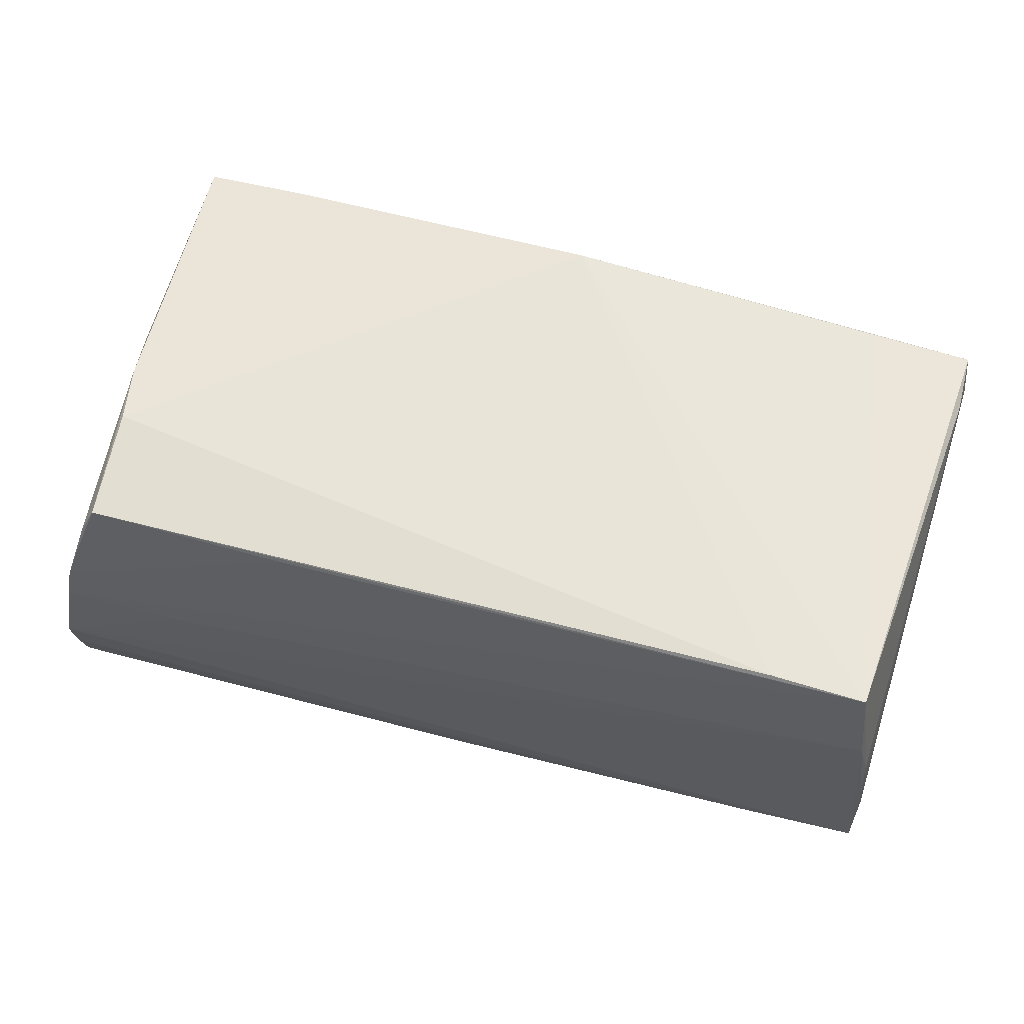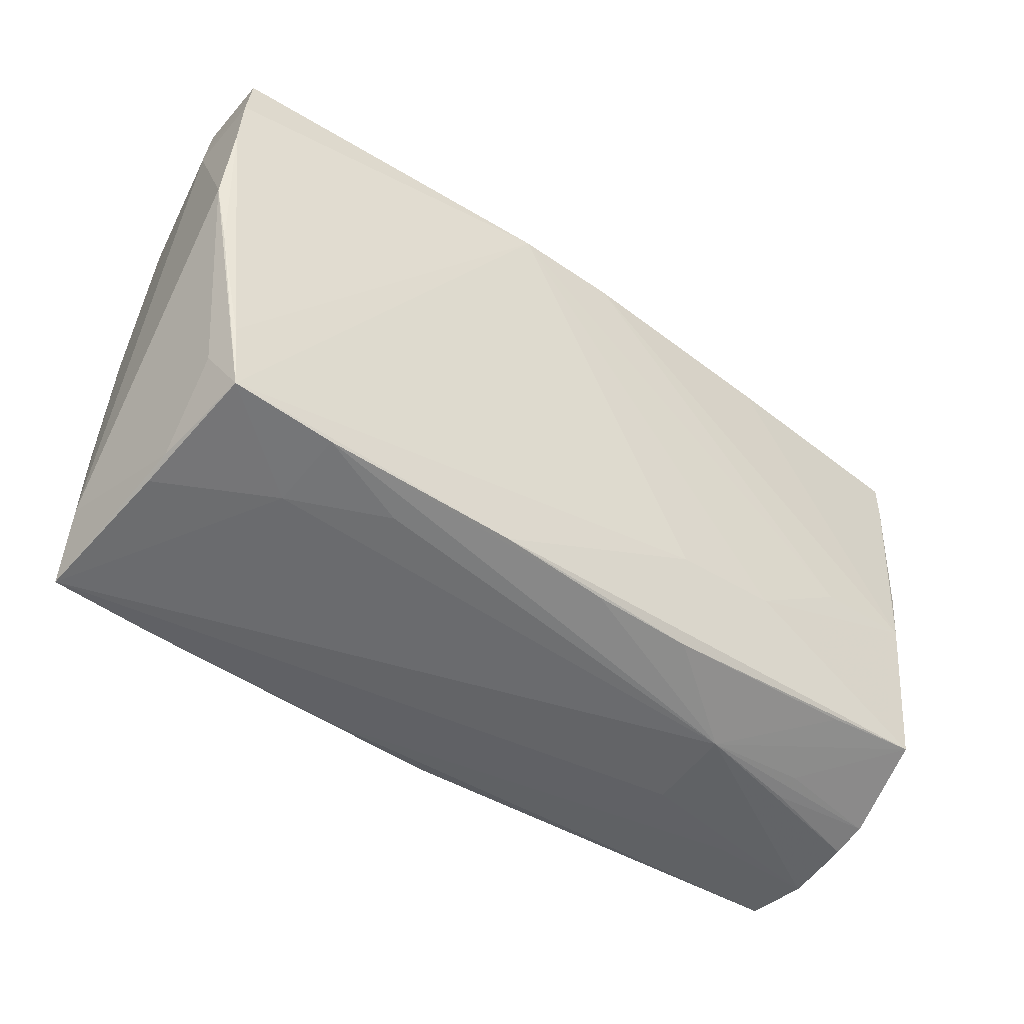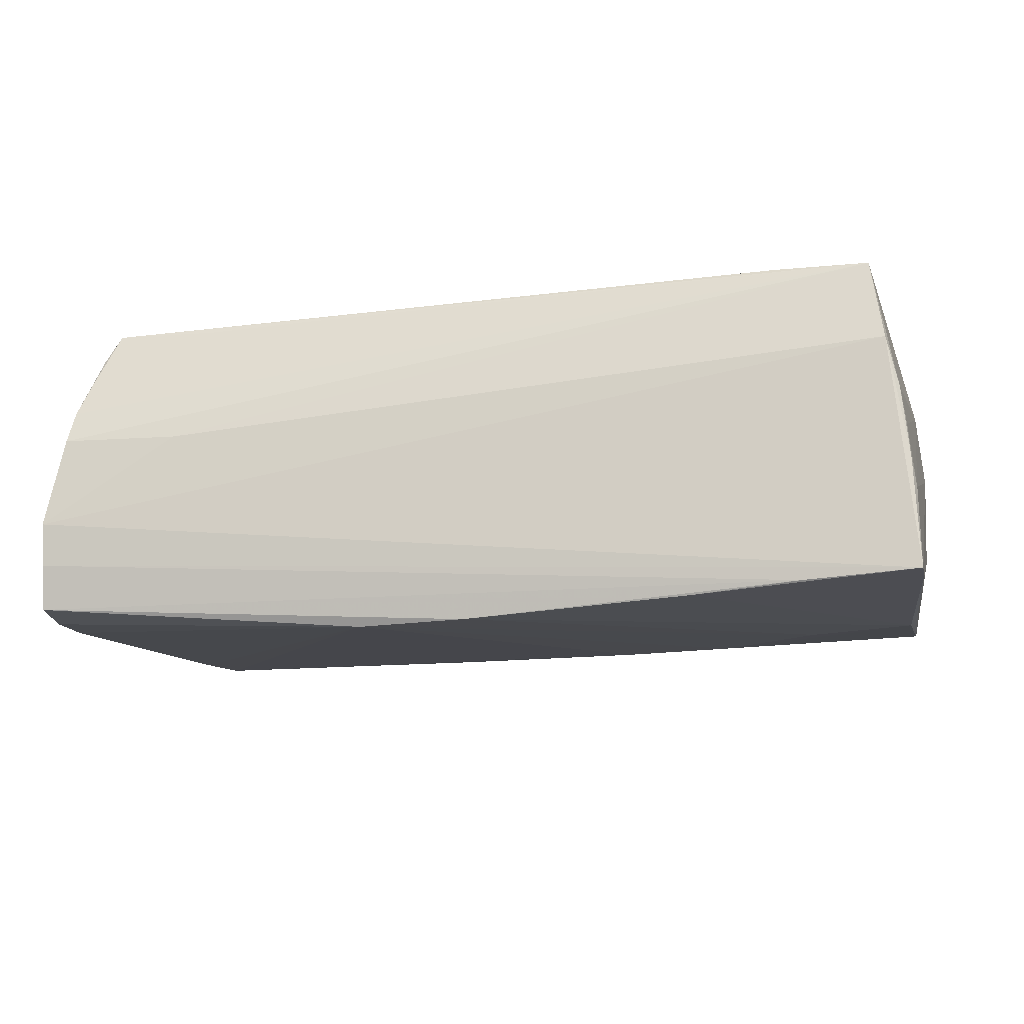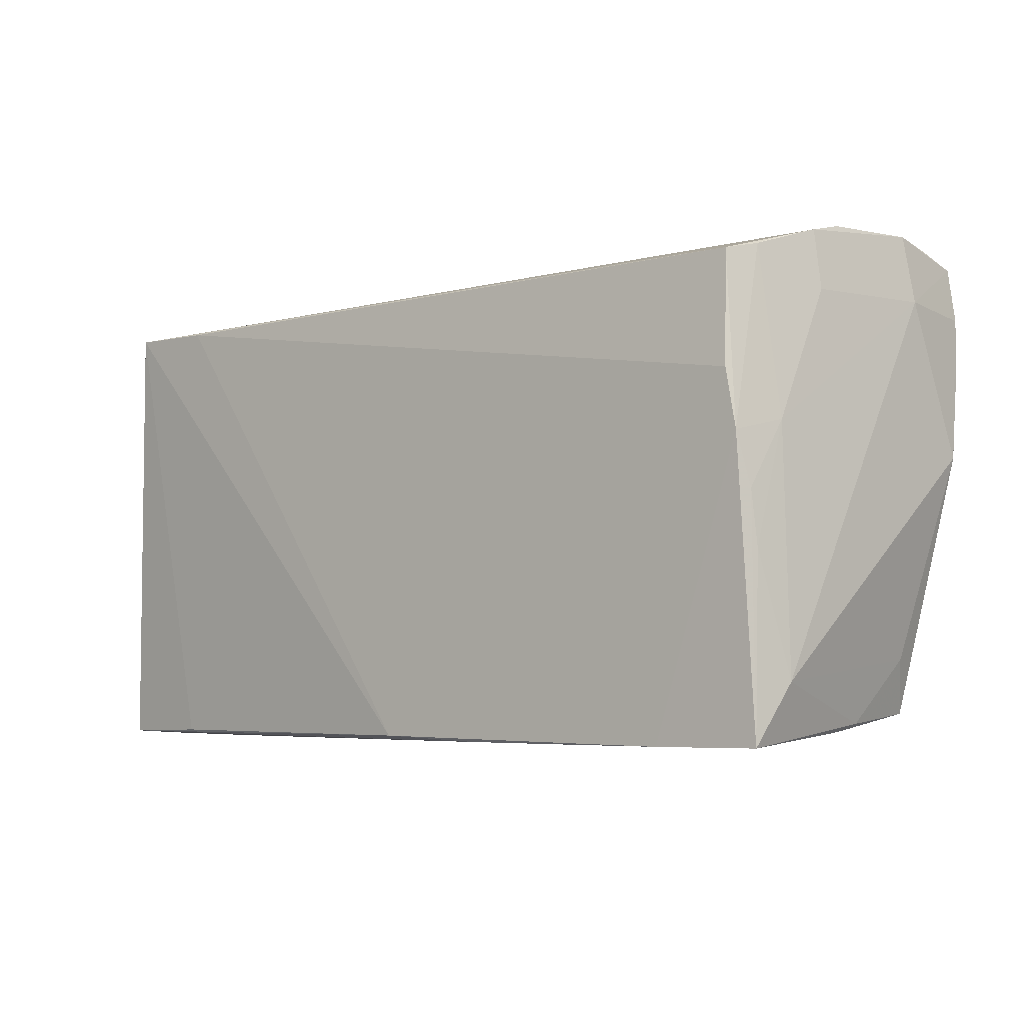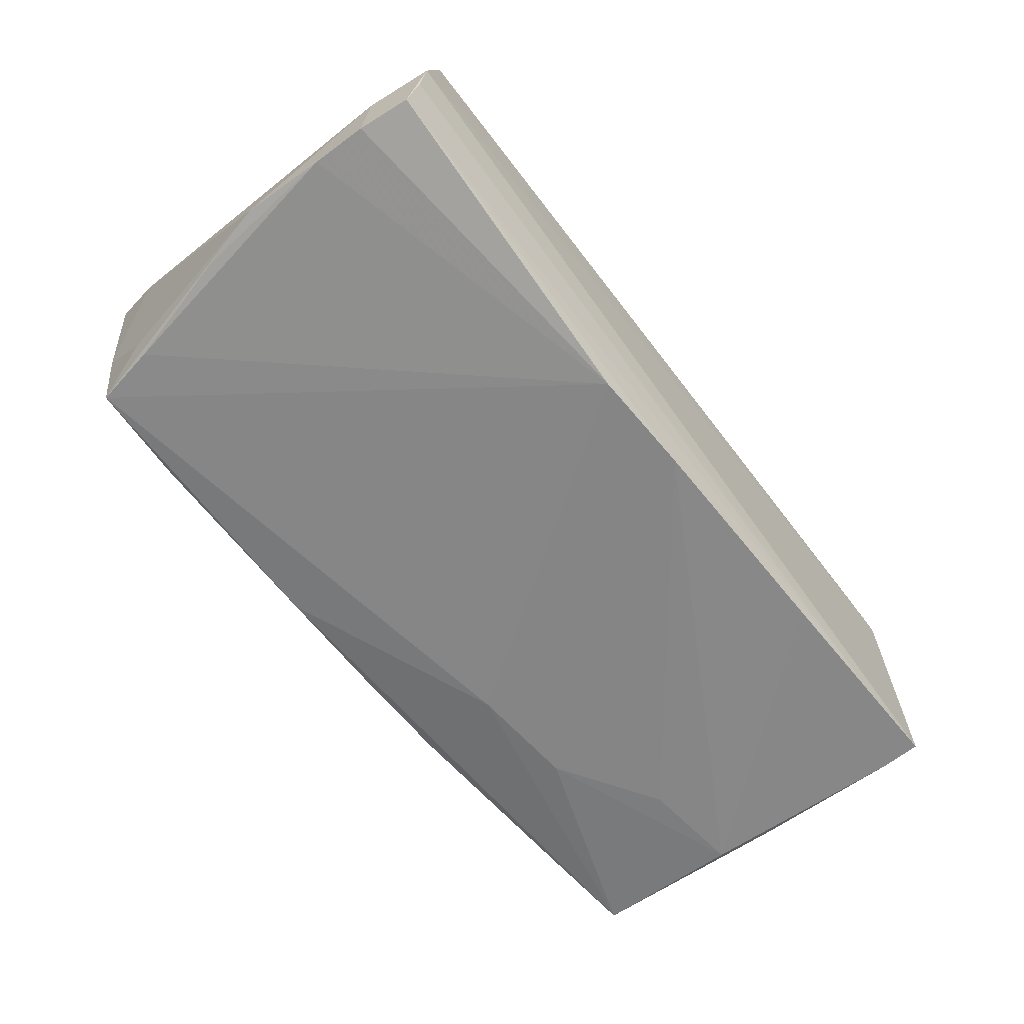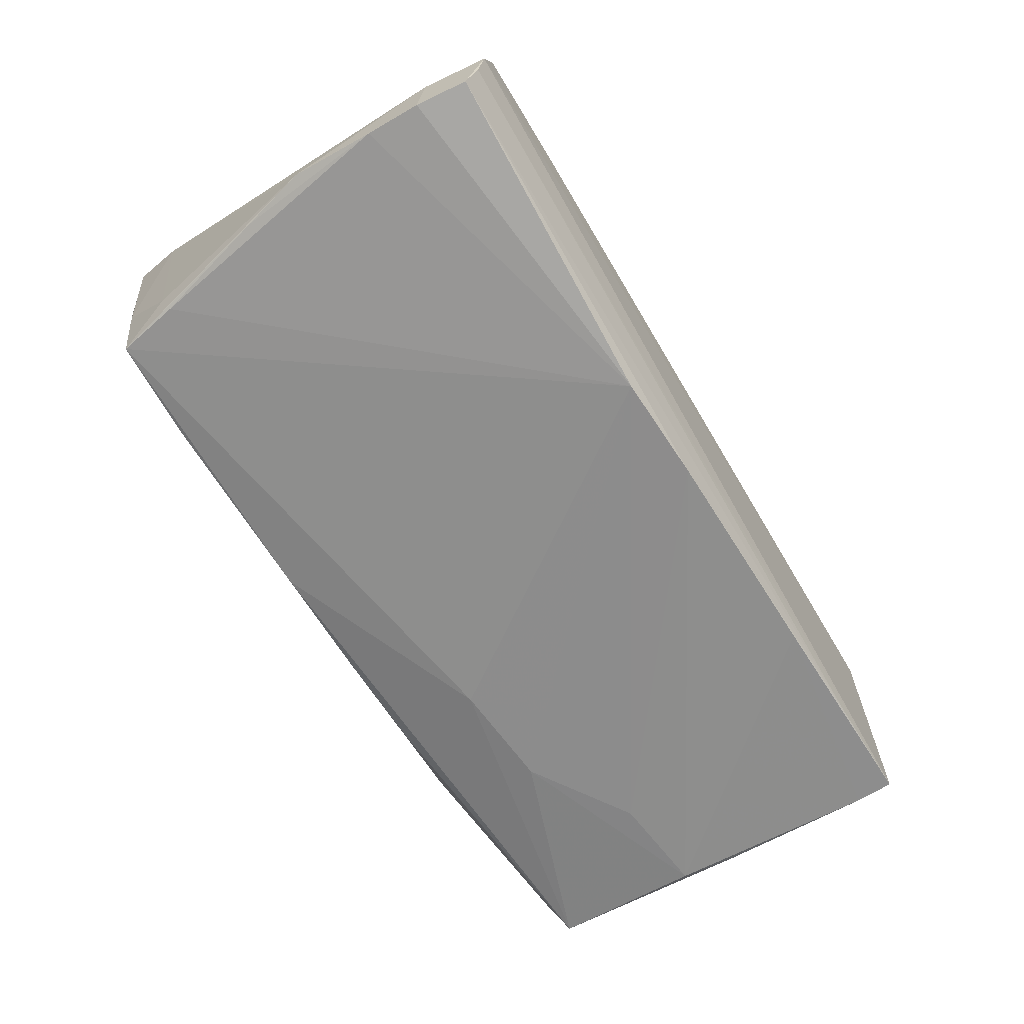
<metadata>
{"format":"obj","ext":"obj","renderer":"f3d","projection":"perspective","resolution":1024,"background":"white","views":[{"elev":60.1,"azim":-164.7,"up":"+Z"},{"elev":-49.1,"azim":142.5,"up":"+Y"},{"elev":-16.8,"azim":-167.9,"up":"+Z"},{"elev":-5.4,"azim":40.3,"up":"+Y"},{"elev":-65.9,"azim":128.1,"up":"+Z"},{"elev":-68.1,"azim":121.7,"up":"+Z"}]}
</metadata>
<code>
v 0.05253 -0.02272 0.0153
v -0.04147 -0.02812 -0.005562
v 0.04768 0.02495 0.01985
v -0.0538 0.02646 -0.004293
v 0.01372 0.02556 -0.02142
v 0.04892 -0.02638 -0.01457
v 0.05167 0.006012 0.01517
v -0.01403 -0.01511 -0.0174
v 0.04977 -0.02716 -0.005736
v -0.05507 -0.02147 0.0168
v -0.01557 -0.02652 -0.01402
v 0.02458 -0.02978 0.02054
v 0.05012 -0.02744 -0.002166
v 0.000502 0.02598 -0.02121
v -0.05299 0.02645 0.004526
v -0.05018 0.02568 0.02114
v -0.02715 0.02614 -0.01973
v 0.0506 -0.001869 0.0198
v -0.03874 0.0253 0.02142
v -0.002296 -0.02683 -0.01415
v 0.0363 -0.02693 -0.0145
v -0.05164 0.02714 0.01079
v 0.051 -0.008344 0.01924
v 0.05463 0.02898 -0.01223
v -0.05434 0.02635 -0.01793
v -0.05426 0.02553 -0.007906
v 0.05182 0.02846 0.008171
v 0.05399 -0.004016 -0.01579
v -0.05574 -0.02922 0.005359
v 0.05571 0.02203 -0.007875
v 0.01197 -0.0267 -0.01484
v 0.05257 0.02153 0.007937
v -0.05545 -0.02783 -0.003134
v 0.0511 -0.01994 -0.01111
v 0.05472 0.02984 -0.007
v -0.02747 -0.01397 -0.0174
v 0.0366 -0.02815 -0.005219
v 0.02474 -0.02789 -0.01022
v -0.04202 -0.02967 0.009496
v 0.05602 0.004204 -0.01598
v 0.03787 0.02934 0.003775
v -0.05439 0.0216 -0.01786
v -0.0288 -0.02984 0.005766
v 0.05113 -0.02982 0.02018
v 0.05033 0.02711 0.01268
v -0.0399 -0.005698 -0.01793
v -0.04218 -0.02881 0.01841
v -0.05355 0.026 -0.0001372
v -0.05602 -0.02948 0.009636
v -0.05363 0.002751 -0.01742
v -0.05263 -0.004397 -0.01757
v 0.01161 -0.0297 0.02061
v 0.02258 0.02536 0.01971
v -0.02813 -0.0298 0.009406
v 0.03826 -0.02984 0.02059
v -0.02818 -0.0294 -0.005196
v -0.04114 -0.02453 -0.01425
v -0.05498 -0.02908 0.01709
v 0.05565 0.02127 -0.01801
v 0.04853 0.01138 0.02142
v -0.05327 -0.02334 -0.0148
v 0.05493 0.02753 -0.01763
v 0.04992 -0.02834 0.001602
v 0.05243 0.02947 0.004144
v -0.001721 -0.02909 0.02142
v -0.04033 0.02642 -0.01868
v -0.05524 -0.02899 0.001054
v 0.04946 0.02581 0.01618
v 0.03479 0.02532 0.01935
v 0.04972 0.004433 0.02128
v 0.05578 0.0146 -0.01763
v 0.05033 -0.01845 -0.01529
v -0.04158 -0.02913 -0.002546
f 30 62 35
f 72 6 5
f 5 6 8
f 49 42 33
f 33 42 61
f 25 42 49
f 40 30 1
f 44 13 1
f 60 3 19
f 19 3 16
f 19 65 60
f 16 65 19
f 40 6 28
f 6 72 28
f 71 72 5
f 71 28 72
f 40 28 71
f 61 8 31
f 31 8 6
f 34 6 40
f 34 13 6
f 40 1 34
f 34 1 13
f 63 13 44
f 49 56 43
f 43 56 44
f 10 58 16
f 49 58 10
f 67 56 49
f 61 56 2
f 2 33 61
f 56 33 2
f 35 25 22
f 16 58 47
f 47 65 16
f 58 65 47
f 52 65 58
f 27 64 16
f 27 30 35
f 35 64 27
f 59 30 40
f 40 71 59
f 62 30 59
f 5 62 59
f 59 71 5
f 61 31 11
f 21 31 6
f 5 46 14
f 14 62 5
f 14 66 62
f 5 8 36
f 36 46 5
f 36 8 61
f 51 36 61
f 46 36 51
f 51 14 46
f 6 13 9
f 9 63 6
f 13 63 9
f 49 33 29
f 29 67 49
f 33 67 29
f 73 33 56
f 56 67 73
f 73 67 33
f 24 25 35
f 24 66 25
f 35 62 24
f 62 66 24
f 41 64 35
f 35 22 41
f 16 64 41
f 41 22 16
f 49 43 39
f 39 58 49
f 39 52 58
f 55 43 44
f 65 52 55
f 16 3 53
f 53 27 16
f 44 1 23
f 57 56 61
f 61 11 57
f 57 11 56
f 56 11 20
f 20 11 31
f 20 21 56
f 31 21 20
f 56 21 38
f 61 42 50
f 50 51 61
f 42 51 50
f 17 51 42
f 14 51 17
f 42 25 17
f 25 66 17
f 66 14 17
f 4 22 25
f 43 55 54
f 54 39 43
f 52 39 54
f 69 53 3
f 27 53 69
f 70 3 60
f 70 68 3
f 70 55 44
f 60 65 70
f 65 55 70
f 37 38 21
f 6 63 37
f 37 21 6
f 37 63 44
f 56 38 37
f 44 56 37
f 22 4 15
f 15 4 48
f 16 22 15
f 15 10 16
f 15 48 10
f 48 4 26
f 49 10 26
f 10 48 26
f 26 25 49
f 26 4 25
f 12 55 52
f 52 54 12
f 12 54 55
f 45 69 3
f 27 69 45
f 3 68 45
f 45 68 27
f 68 70 7
f 7 1 30
f 7 23 1
f 23 7 18
f 18 7 70
f 44 23 18
f 18 70 44
f 30 27 32
f 32 7 30
f 27 68 32
f 68 7 32

</code>
